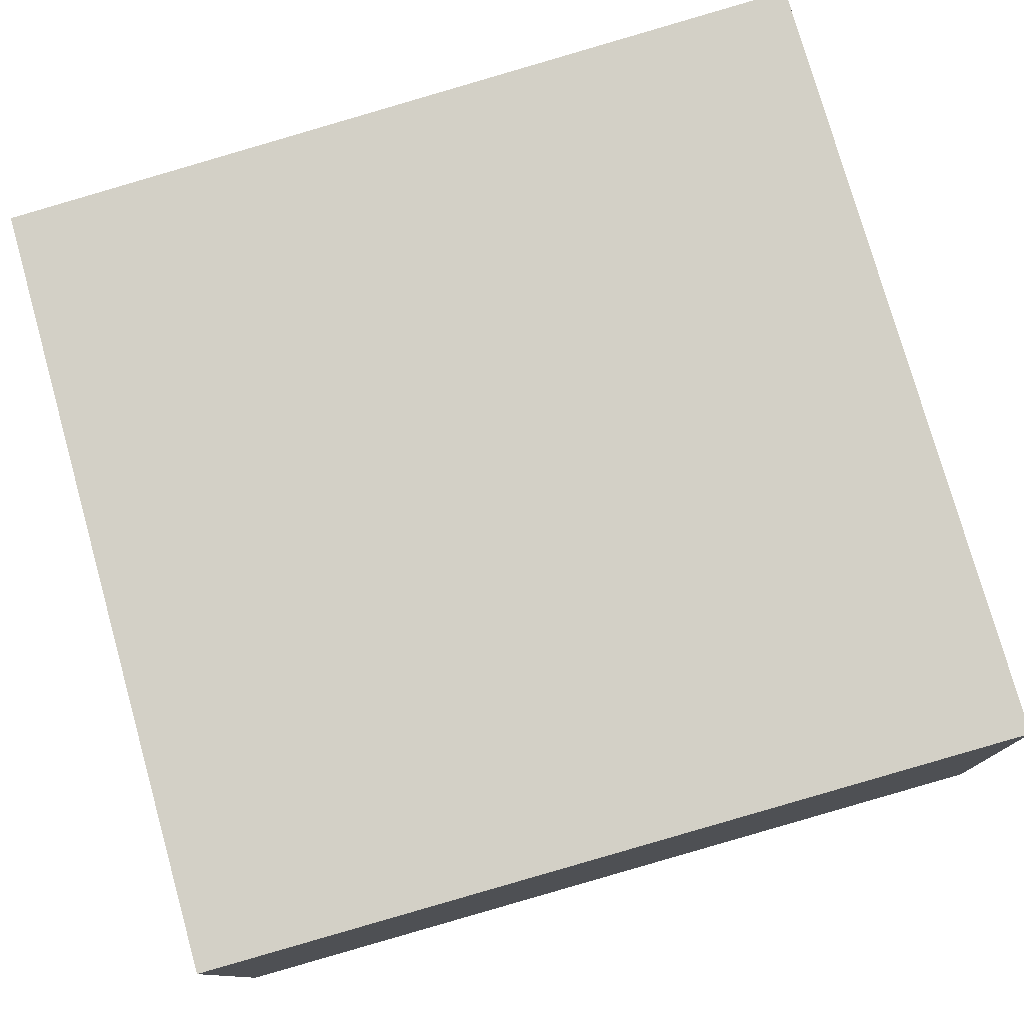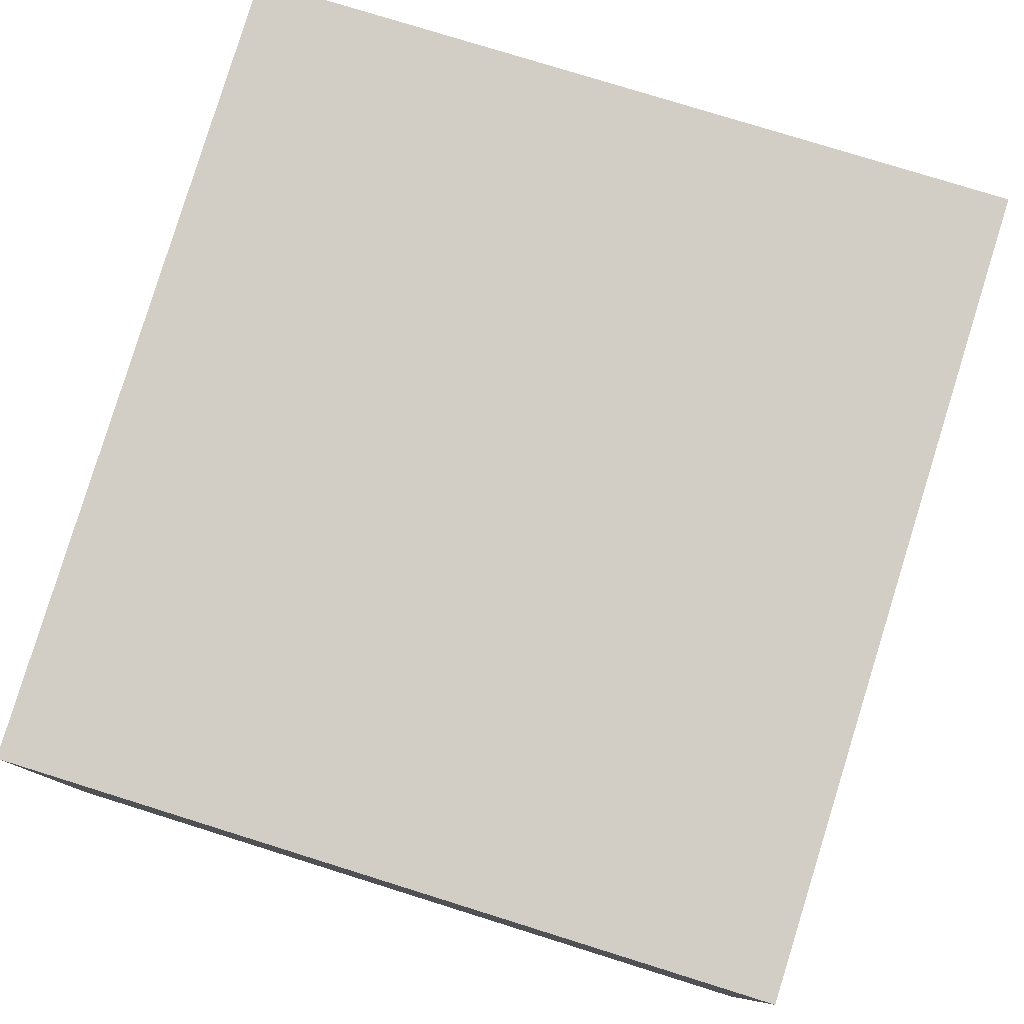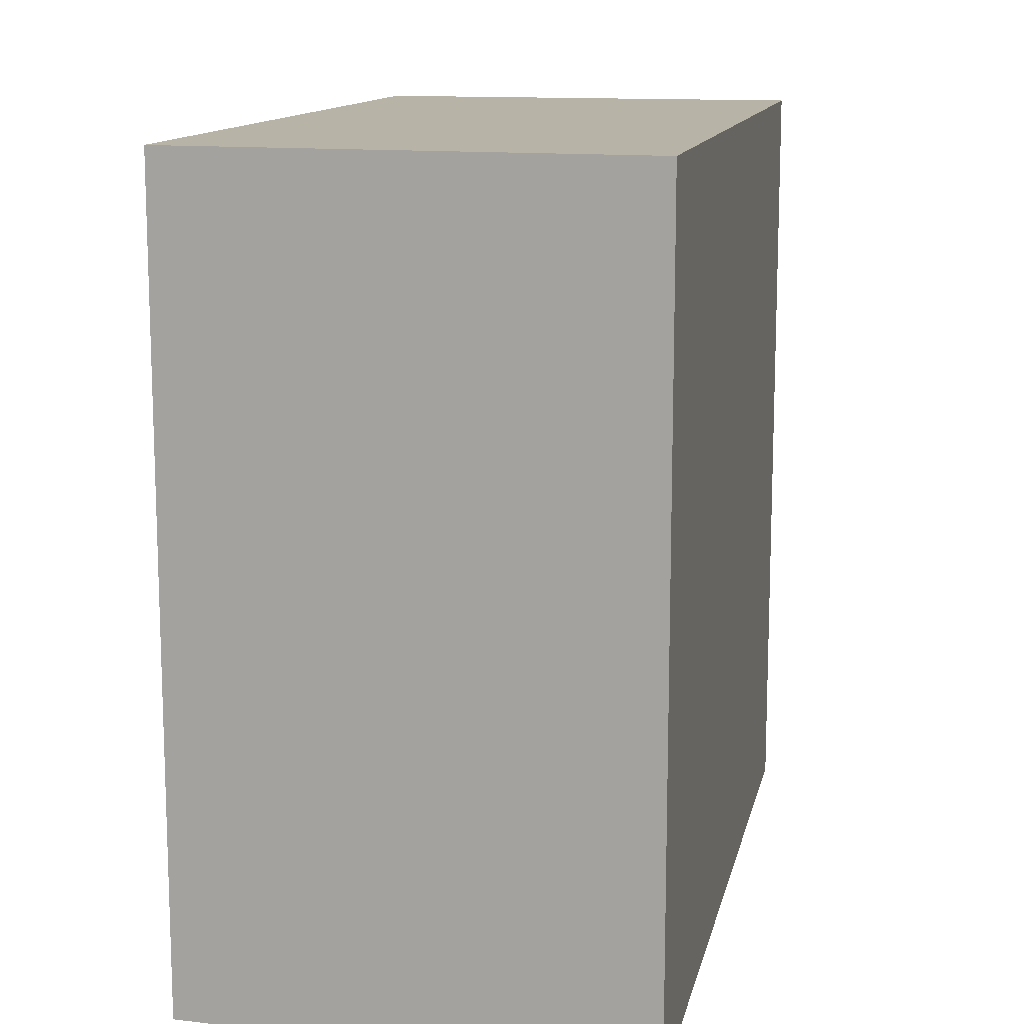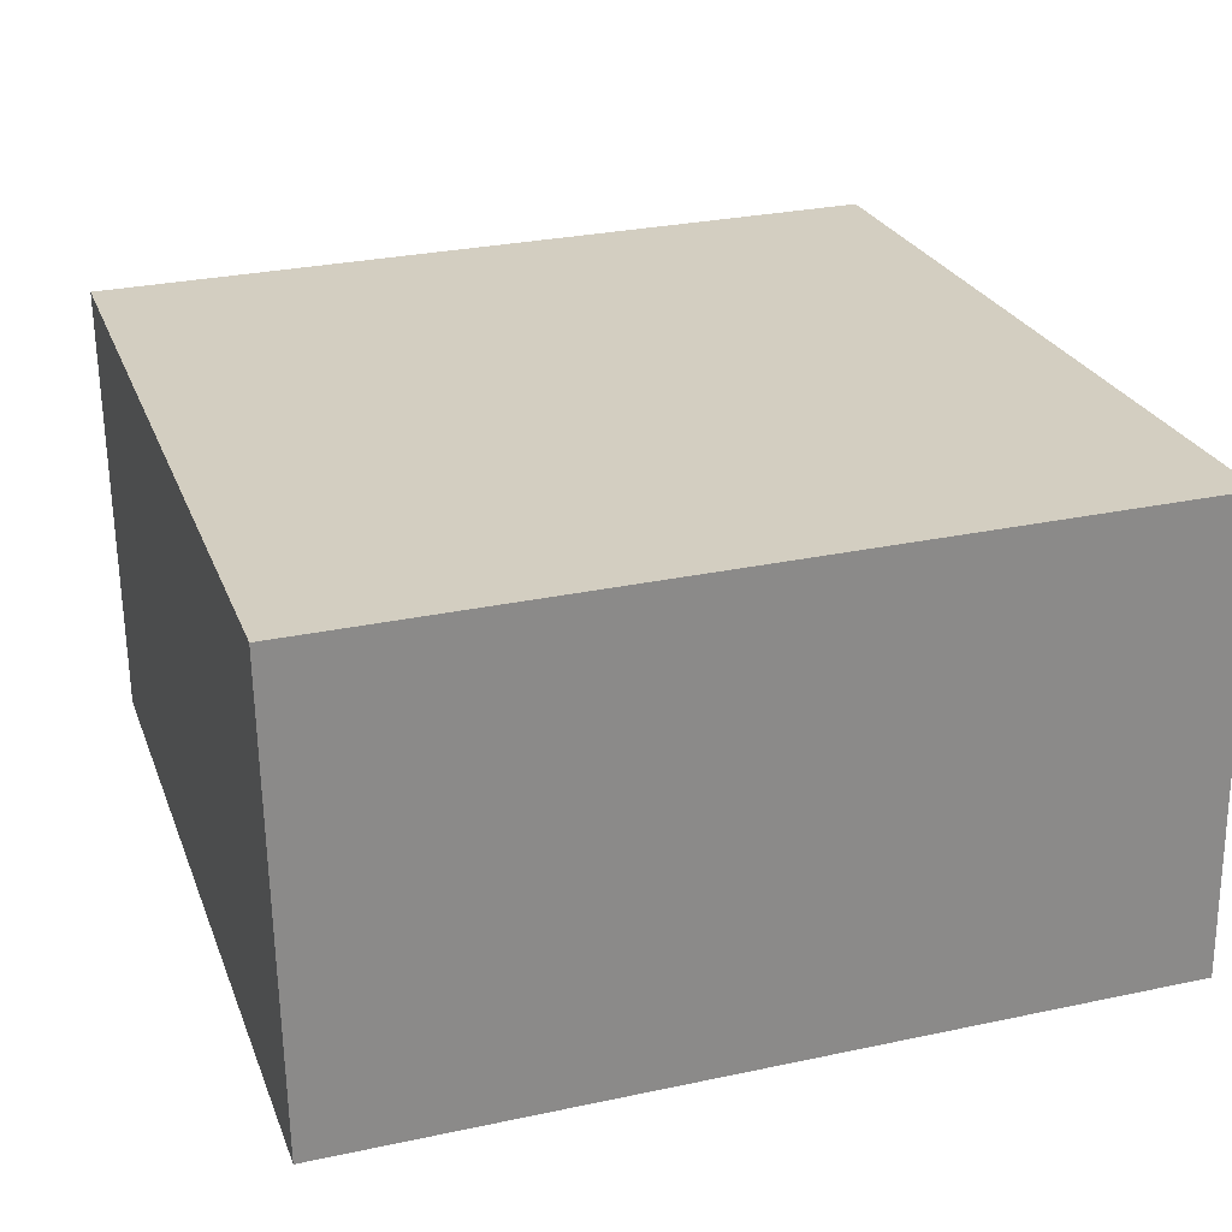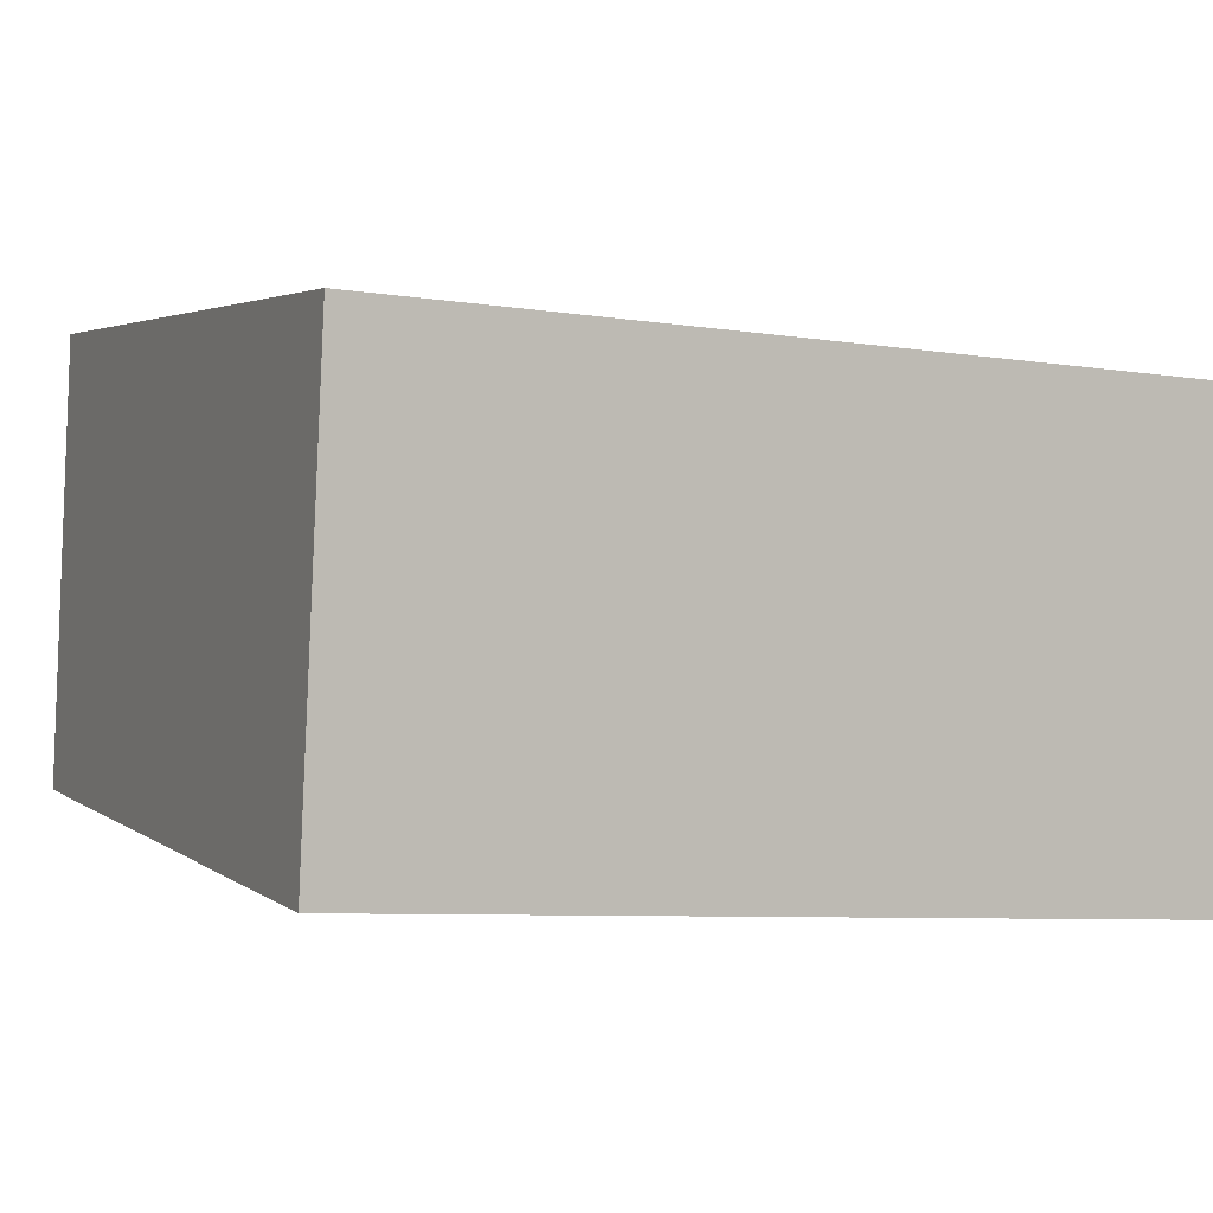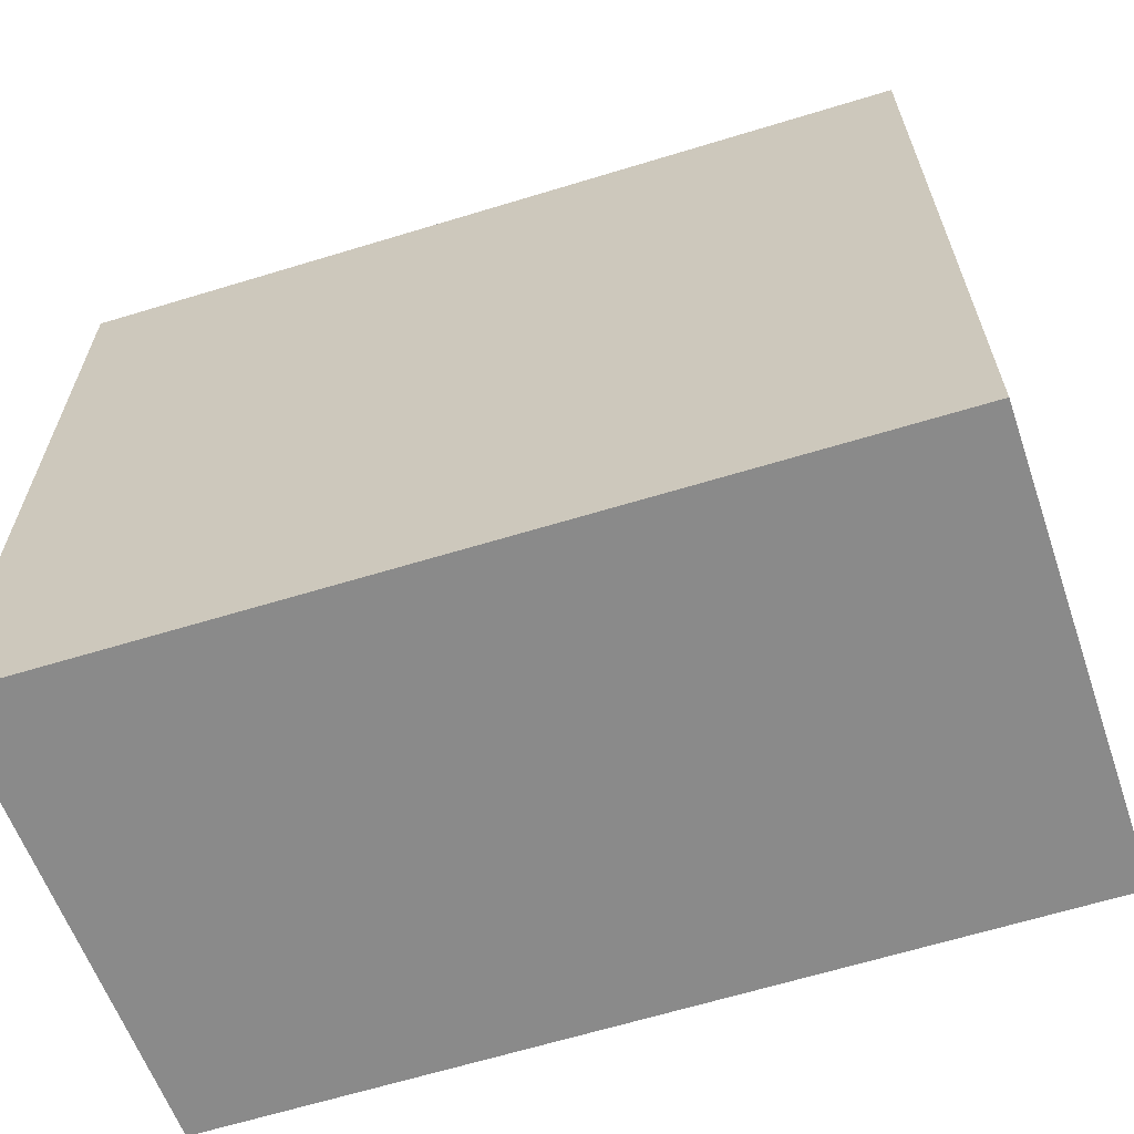
<metadata>
{"format":"obj","ext":"obj","renderer":"f3d","projection":"perspective","resolution":1024,"background":"white","views":[{"elev":77.7,"azim":164.3,"up":"+Z"},{"elev":78.2,"azim":107.3,"up":"+Z"},{"elev":12.7,"azim":106.3,"up":"+Y"},{"elev":29.1,"azim":-107.6,"up":"+Z"},{"elev":3.2,"azim":-24.4,"up":"+Z"},{"elev":-63.6,"azim":-158.4,"up":"+Y"}]}
</metadata>
<code>
v  0 0 0
v  9.983 -2.815e-16 4.597
v  0.2665 -3.248e-16 5.304
v  9.921 4.752e-17 -0.7761
v  0.2667 9.31 5.303
v  0.0001984 9.31 -0.000295
v  9.983 9.31 4.596
v  9.921 9.31 -0.7764
g defaultobject
f 1 2 3
f 2 1 4
f 5 1 3
f 1 5 6
f 2 5 3
f 5 2 7
f 4 7 2
f 7 4 8
f 6 4 1
f 4 6 8
f 6 7 8
f 7 6 5

</code>
